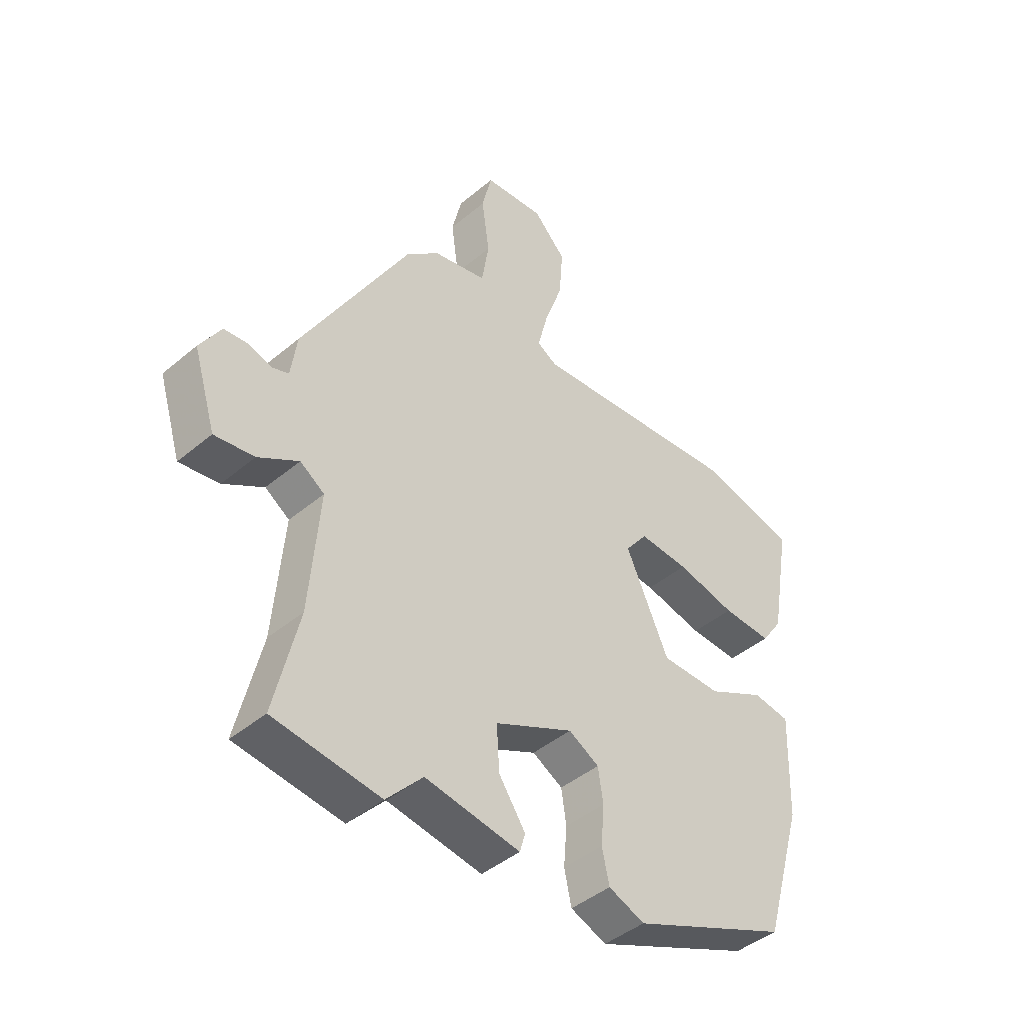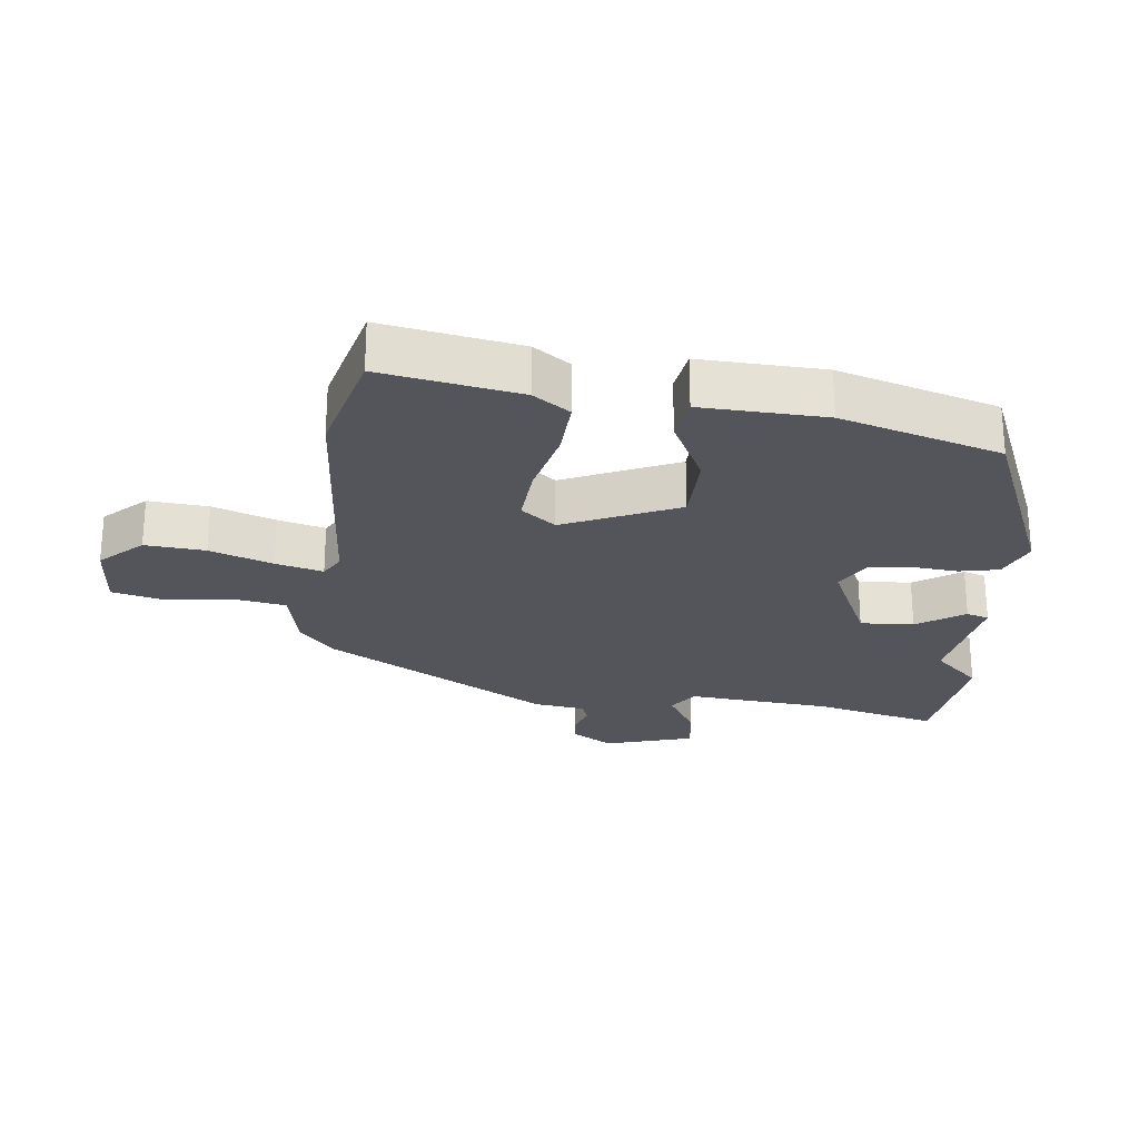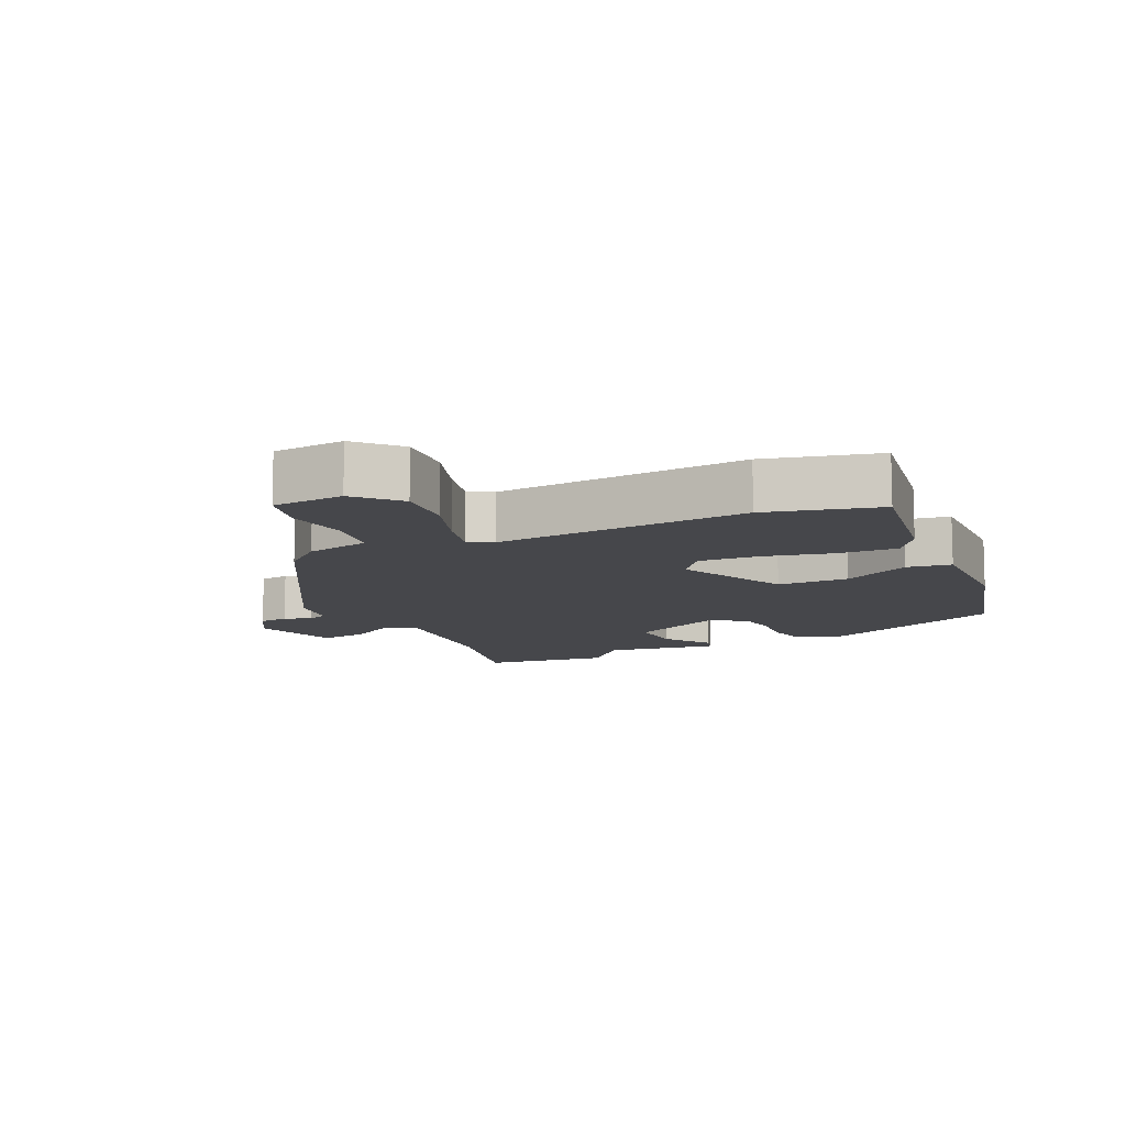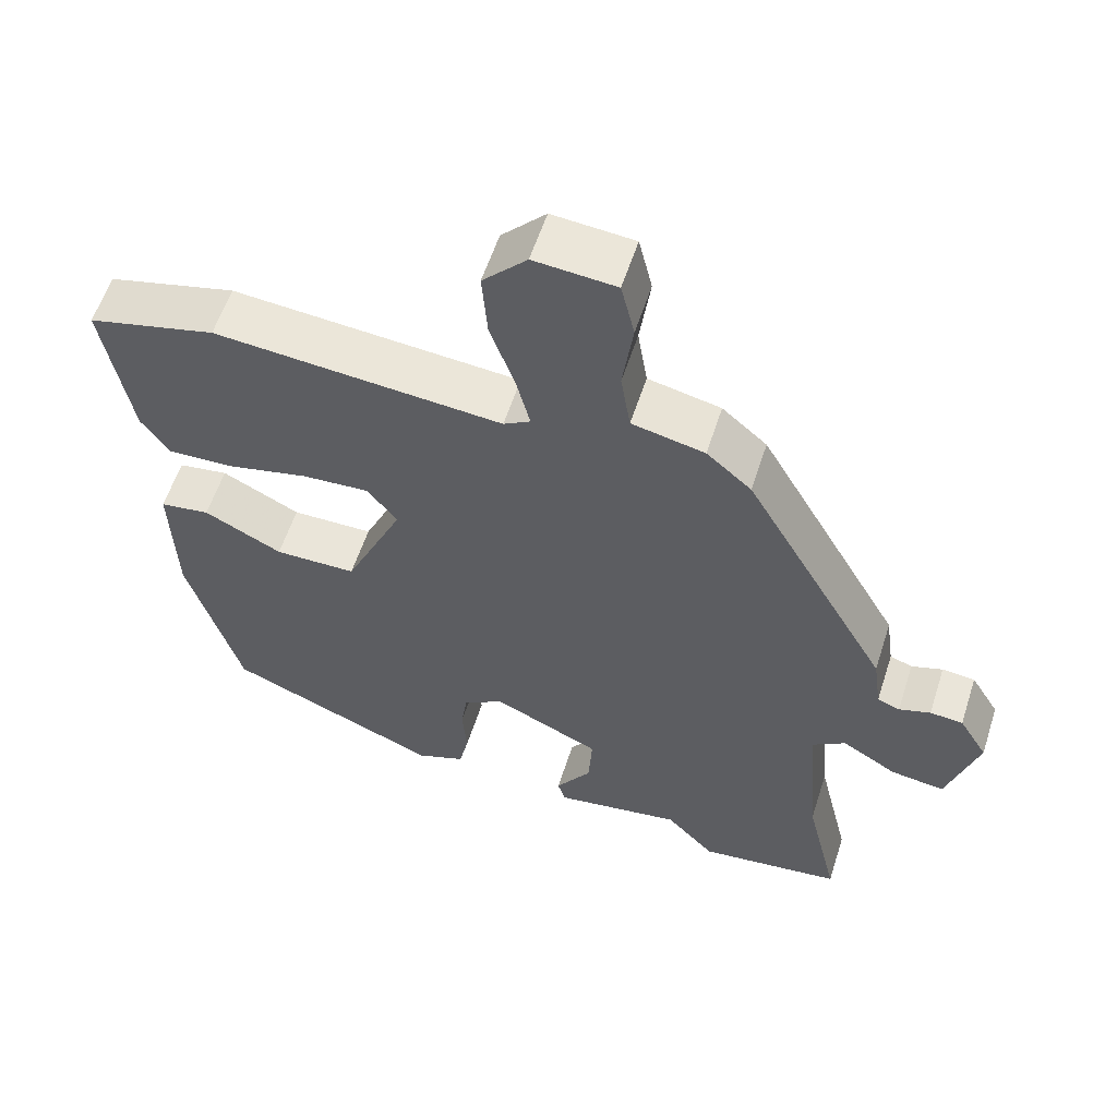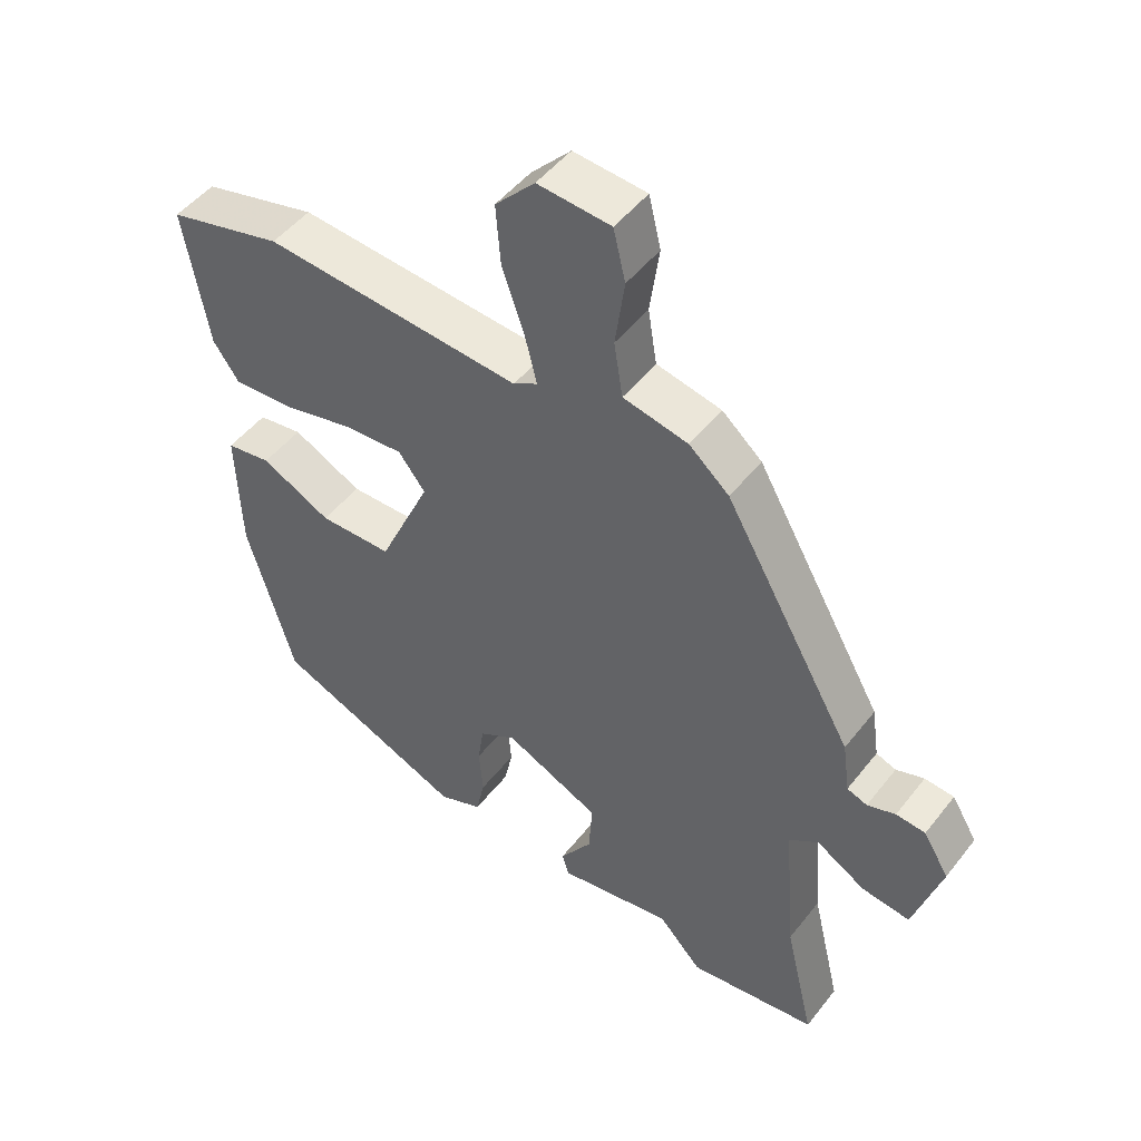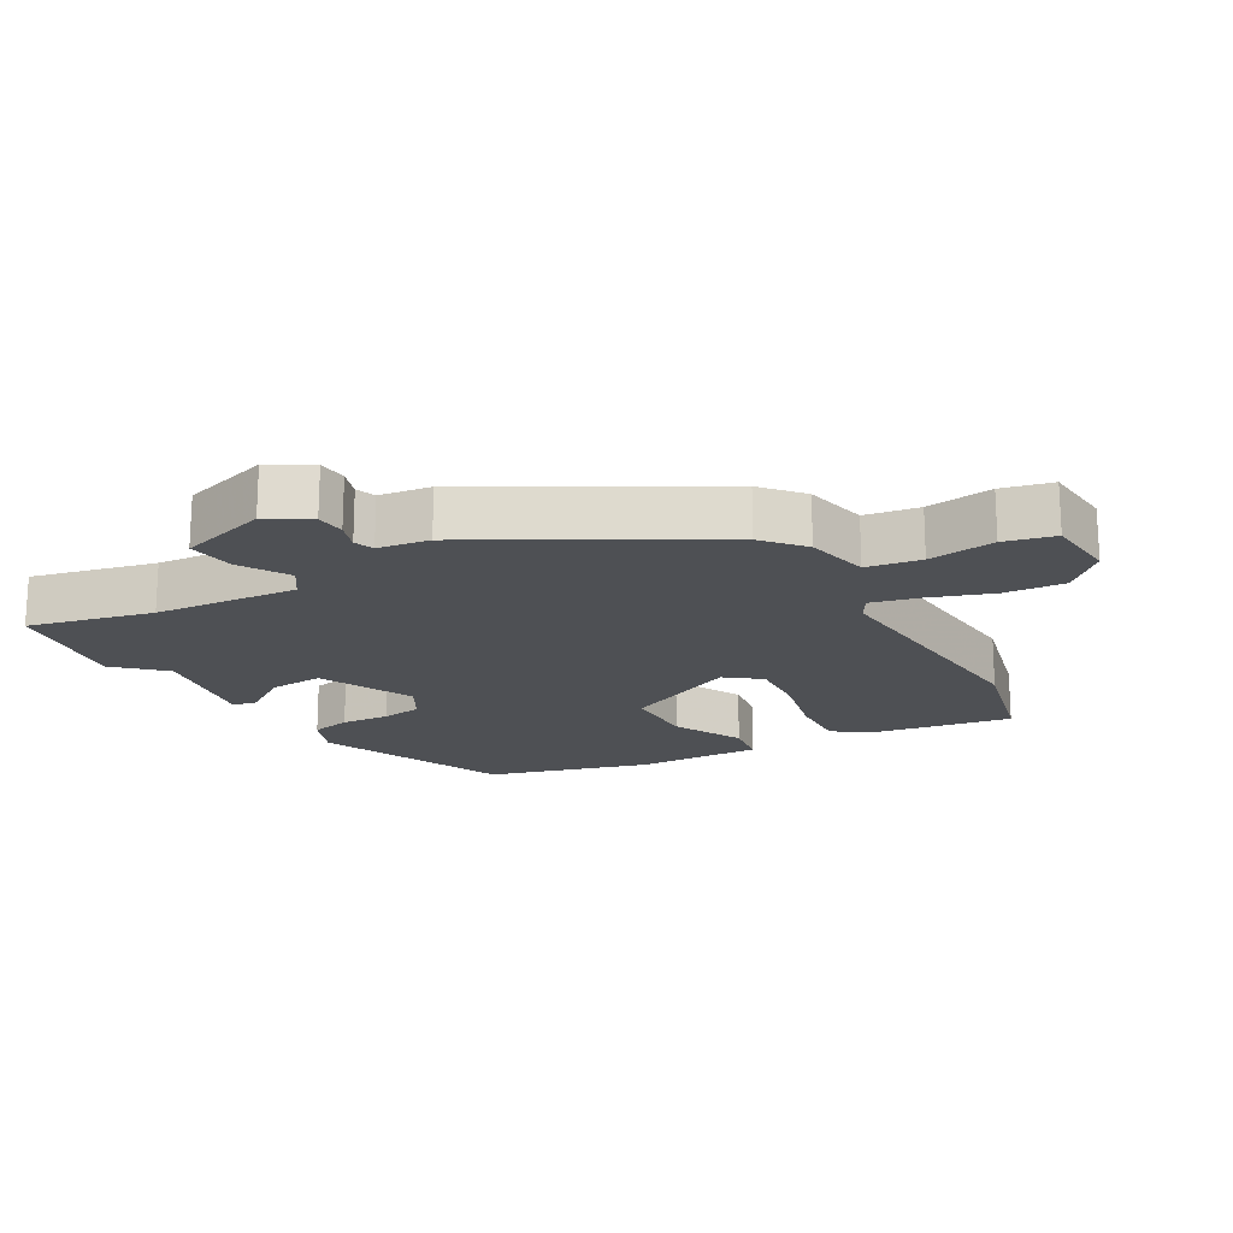
<metadata>
{"format":"obj","ext":"obj","renderer":"f3d","projection":"perspective","resolution":1024,"background":"white","views":[{"elev":-43.5,"azim":-45.3,"up":"+Z"},{"elev":-25.0,"azim":83.1,"up":"+Y"},{"elev":-10.8,"azim":25.5,"up":"+Y"},{"elev":58.1,"azim":-162.2,"up":"+Z"},{"elev":48.7,"azim":-143.8,"up":"+Z"},{"elev":-18.8,"azim":-60.2,"up":"+Y"}]}
</metadata>
<code>
v -0.312 0.07 0.496
v -0.252 0.07 0.548
v -0.155 0.07 0.569
v -0.142 0.07 0.651
v -0.156 0.07 0.752
v -0.138 0.07 0.828
v -0.029 0.07 0.837
v 0.03 0.07 0.775
v 0.023 0.07 0.684
v -0.01 0.07 0.589
v -0.028 0.07 0.517
v 0.008 0.07 0.496
v 0.393 0.07 0.527
v 0.564 0.07 0.484
v 0.528 0.07 0.274
v 0.49 0.07 0.219
v 0.401 0.07 0.223
v 0.294 0.07 0.248
v 0.204 0.07 0.254
v 0.164 0.07 0.202
v 0.242 0.07 0.03
v 0.351 0.07 0.029
v 0.455 0.07 0.082
v 0.522 0.07 0.072
v 0.516 0.07 -0.116
v 0.446 0.07 -0.359
v 0.161 0.07 -0.48
v 0.096 0.07 -0.454
v 0.083 0.07 -0.394
v 0.089 0.07 -0.322
v 0.08 0.07 -0.261
v 0.025 0.07 -0.23
v -0.117 0.07 -0.297
v -0.112 0.07 -0.378
v -0.064 0.07 -0.449
v -0.074 0.07 -0.483
v -0.245 0.07 -0.455
v -0.31 0.07 -0.525
v -0.502 0.07 -0.5
v -0.458 0.07 -0.313
v -0.44 0.07 -0.096
v -0.484 0.07 -0.066
v -0.557 0.07 -0.11
v -0.629 0.07 -0.12
v -0.67 0.07 0.014
v -0.632 0.07 0.077
v -0.588 0.07 0.081
v -0.546 0.07 0.067
v -0.516 0.07 0.078
v -0.505 0.07 0.156
v -0.312 0 0.496
v -0.252 0 0.548
v -0.155 0 0.569
v -0.142 0 0.651
v -0.156 0 0.752
v -0.138 0 0.828
v -0.029 0 0.837
v 0.03 0 0.775
v 0.023 0 0.684
v -0.01 0 0.589
v -0.028 0 0.517
v 0.008 0 0.496
v 0.393 0 0.527
v 0.564 0 0.484
v 0.528 0 0.274
v 0.49 0 0.219
v 0.401 0 0.223
v 0.294 0 0.248
v 0.204 0 0.254
v 0.164 0 0.202
v 0.242 0 0.03
v 0.351 0 0.029
v 0.455 0 0.082
v 0.522 0 0.072
v 0.516 0 -0.116
v 0.446 0 -0.359
v 0.161 0 -0.48
v 0.096 0 -0.454
v 0.083 0 -0.394
v 0.089 0 -0.322
v 0.08 0 -0.261
v 0.025 0 -0.23
v -0.117 0 -0.297
v -0.112 0 -0.378
v -0.064 0 -0.449
v -0.074 0 -0.483
v -0.245 0 -0.455
v -0.31 0 -0.525
v -0.502 0 -0.5
v -0.458 0 -0.313
v -0.44 0 -0.096
v -0.484 0 -0.066
v -0.557 0 -0.11
v -0.629 0 -0.12
v -0.67 0 0.014
v -0.632 0 0.077
v -0.588 0 0.081
v -0.546 0 0.067
v -0.516 0 0.078
v -0.505 0 0.156
f 49 50 1 2
f 45 46 47 48
f 45 48 49
f 42 43 44 45
f 42 45 49
f 41 42 49 2
f 37 38 39 40
f 34 35 36 37
f 33 34 37 40
f 32 33 40 41
f 27 28 29 30
f 27 30 31
f 26 27 31
f 25 26 31 32
f 22 23 24 25
f 21 22 25 32
f 15 16 17 18
f 15 18 19
f 12 13 14 15
f 12 15 19
f 11 12 19 20
f 7 8 9 10
f 7 10 11
f 4 5 6 7
f 3 4 7 11
f 20 21 32 41
f 11 20 41
f 2 3 11 41
f 52 51 100 99
f 98 97 96 95
f 99 98 95
f 95 94 93 92
f 99 95 92
f 52 99 92 91
f 90 89 88 87
f 87 86 85 84
f 90 87 84 83
f 91 90 83 82
f 80 79 78 77
f 81 80 77
f 81 77 76
f 82 81 76 75
f 75 74 73 72
f 82 75 72 71
f 68 67 66 65
f 69 68 65
f 65 64 63 62
f 69 65 62
f 70 69 62 61
f 60 59 58 57
f 61 60 57
f 57 56 55 54
f 61 57 54 53
f 91 82 71 70
f 91 70 61
f 91 61 53 52
f 1 51 52 2
f 2 52 53 3
f 3 53 54 4
f 4 54 55 5
f 5 55 56 6
f 6 56 57 7
f 7 57 58 8
f 8 58 59 9
f 9 59 60 10
f 10 60 61 11
f 11 61 62 12
f 12 62 63 13
f 13 63 64 14
f 14 64 65 15
f 15 65 66 16
f 16 66 67 17
f 17 67 68 18
f 18 68 69 19
f 19 69 70 20
f 20 70 71 21
f 21 71 72 22
f 22 72 73 23
f 23 73 74 24
f 24 74 75 25
f 25 75 76 26
f 26 76 77 27
f 27 77 78 28
f 28 78 79 29
f 29 79 80 30
f 30 80 81 31
f 31 81 82 32
f 32 82 83 33
f 33 83 84 34
f 34 84 85 35
f 35 85 86 36
f 36 86 87 37
f 37 87 88 38
f 38 88 89 39
f 39 89 90 40
f 40 90 91 41
f 41 91 92 42
f 42 92 93 43
f 43 93 94 44
f 44 94 95 45
f 45 95 96 46
f 46 96 97 47
f 47 97 98 48
f 48 98 99 49
f 49 99 100 50
f 50 100 51 1

</code>
